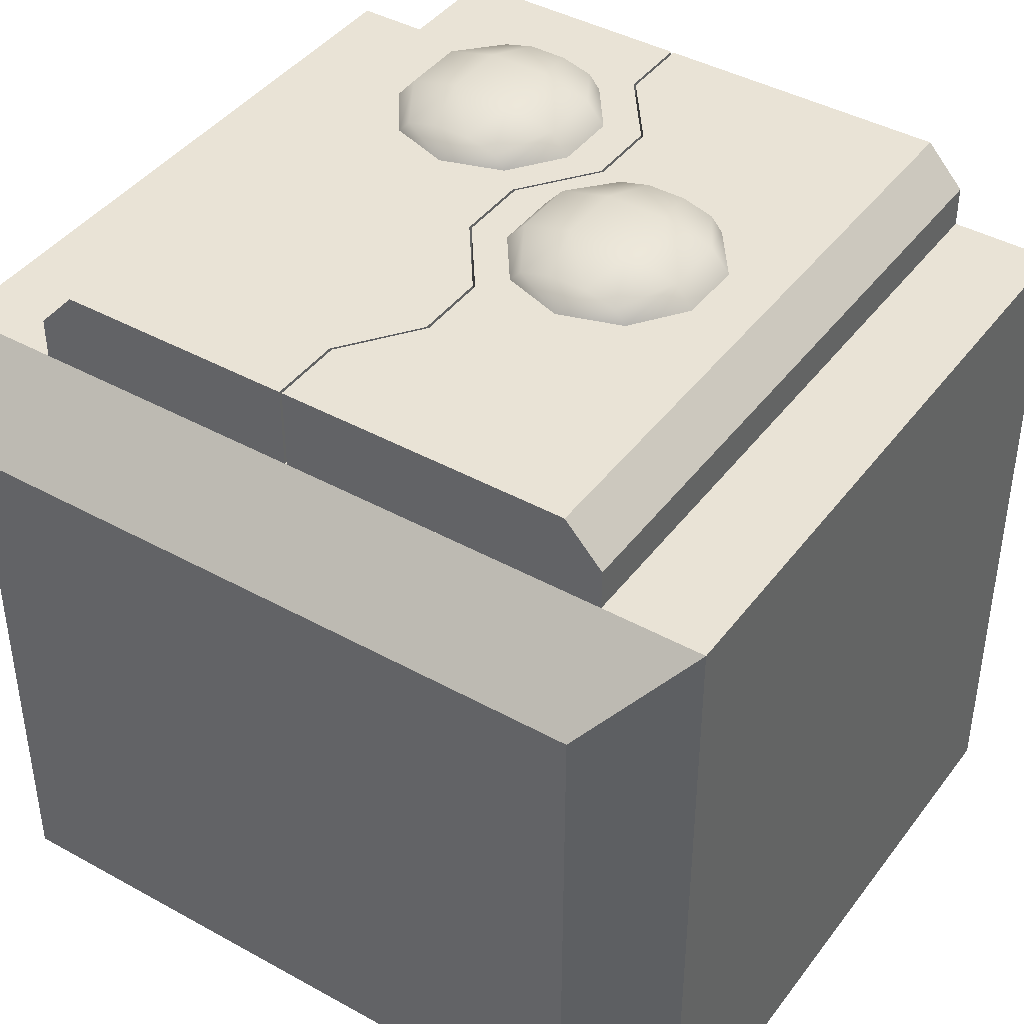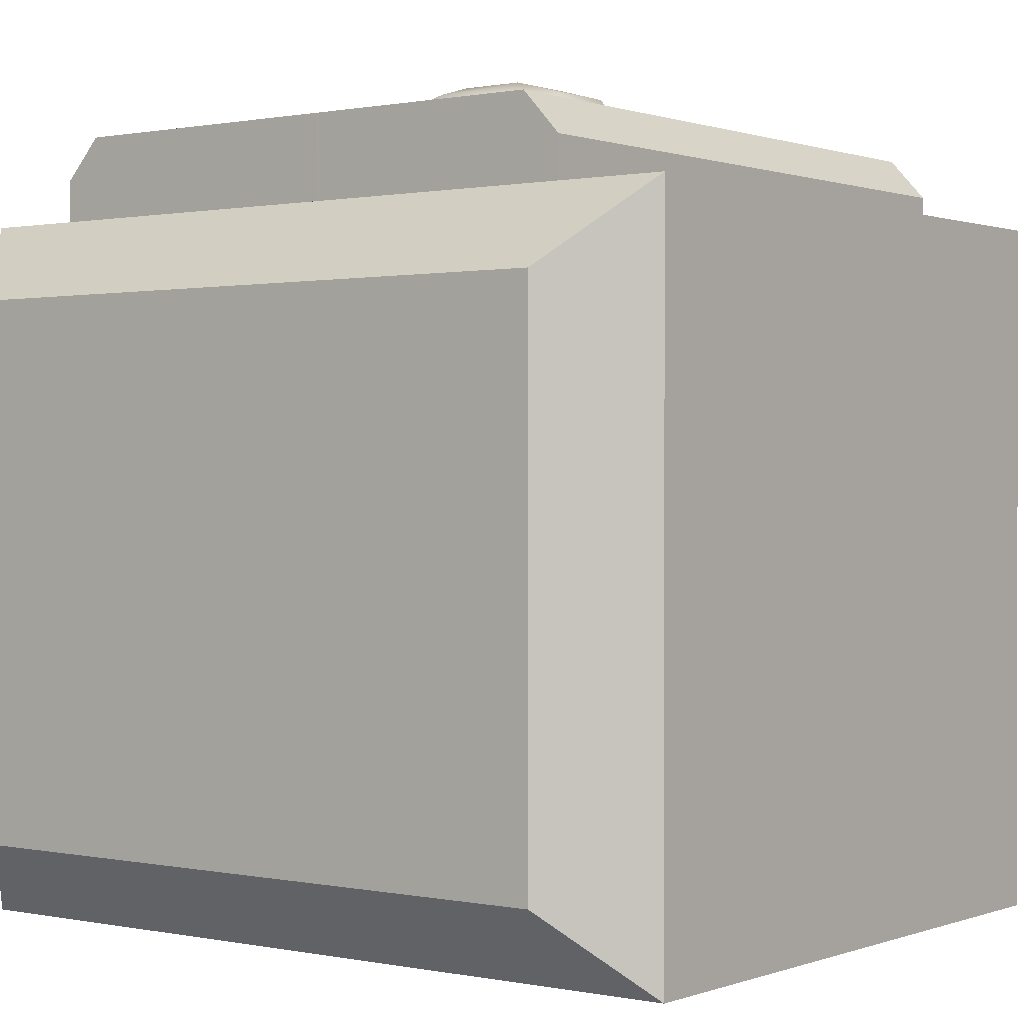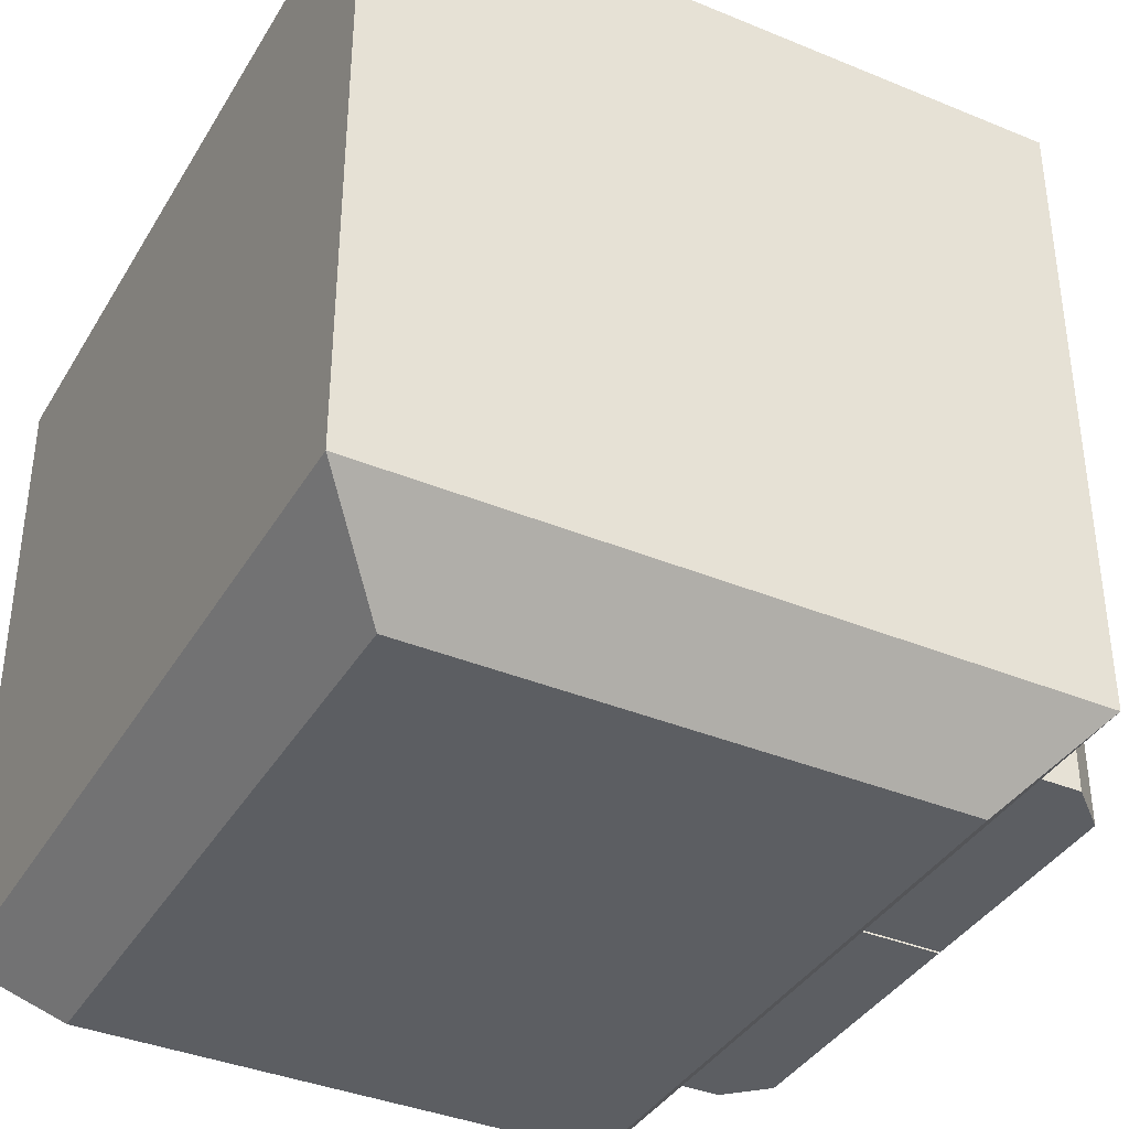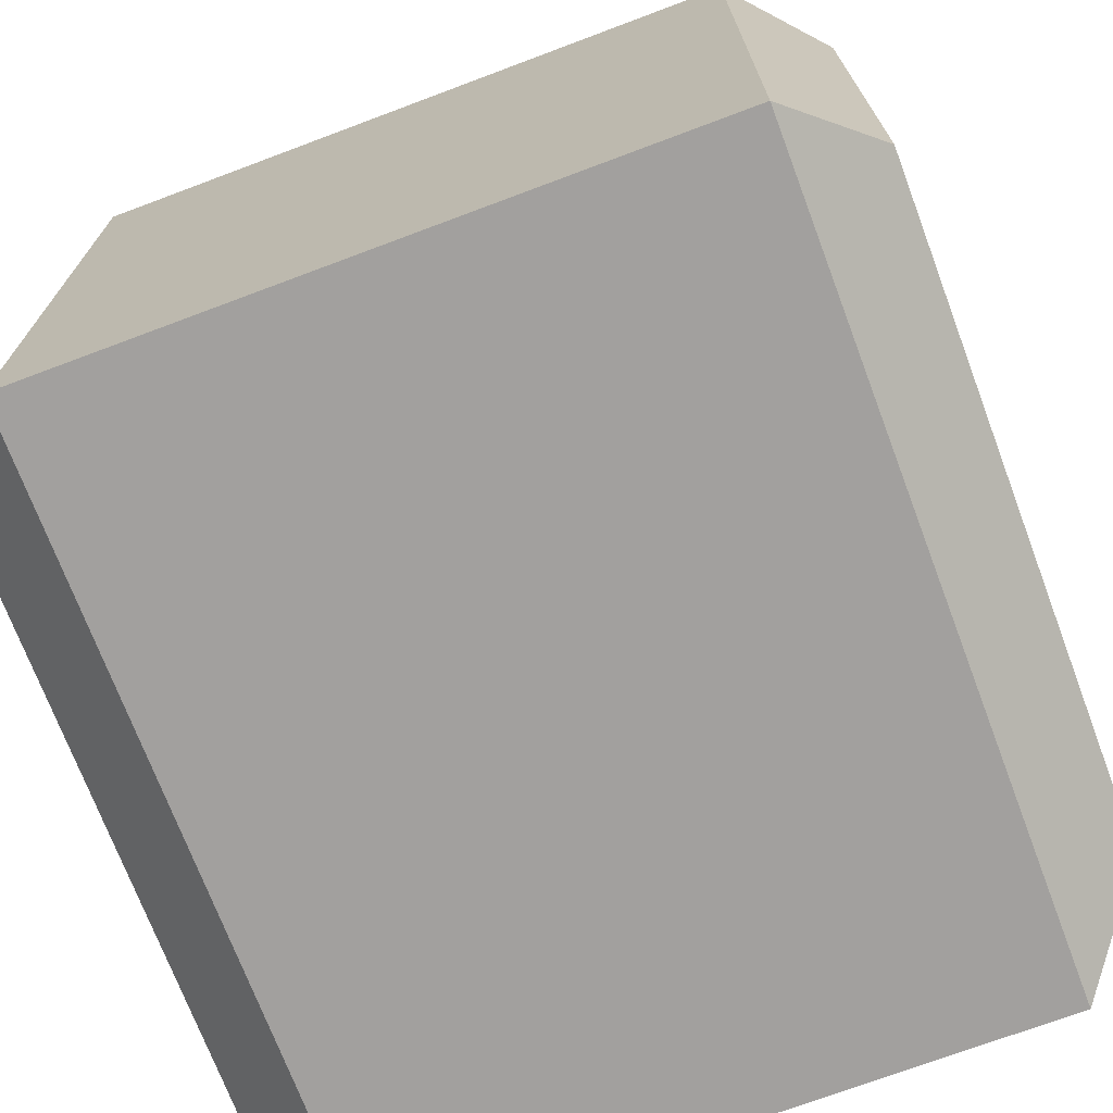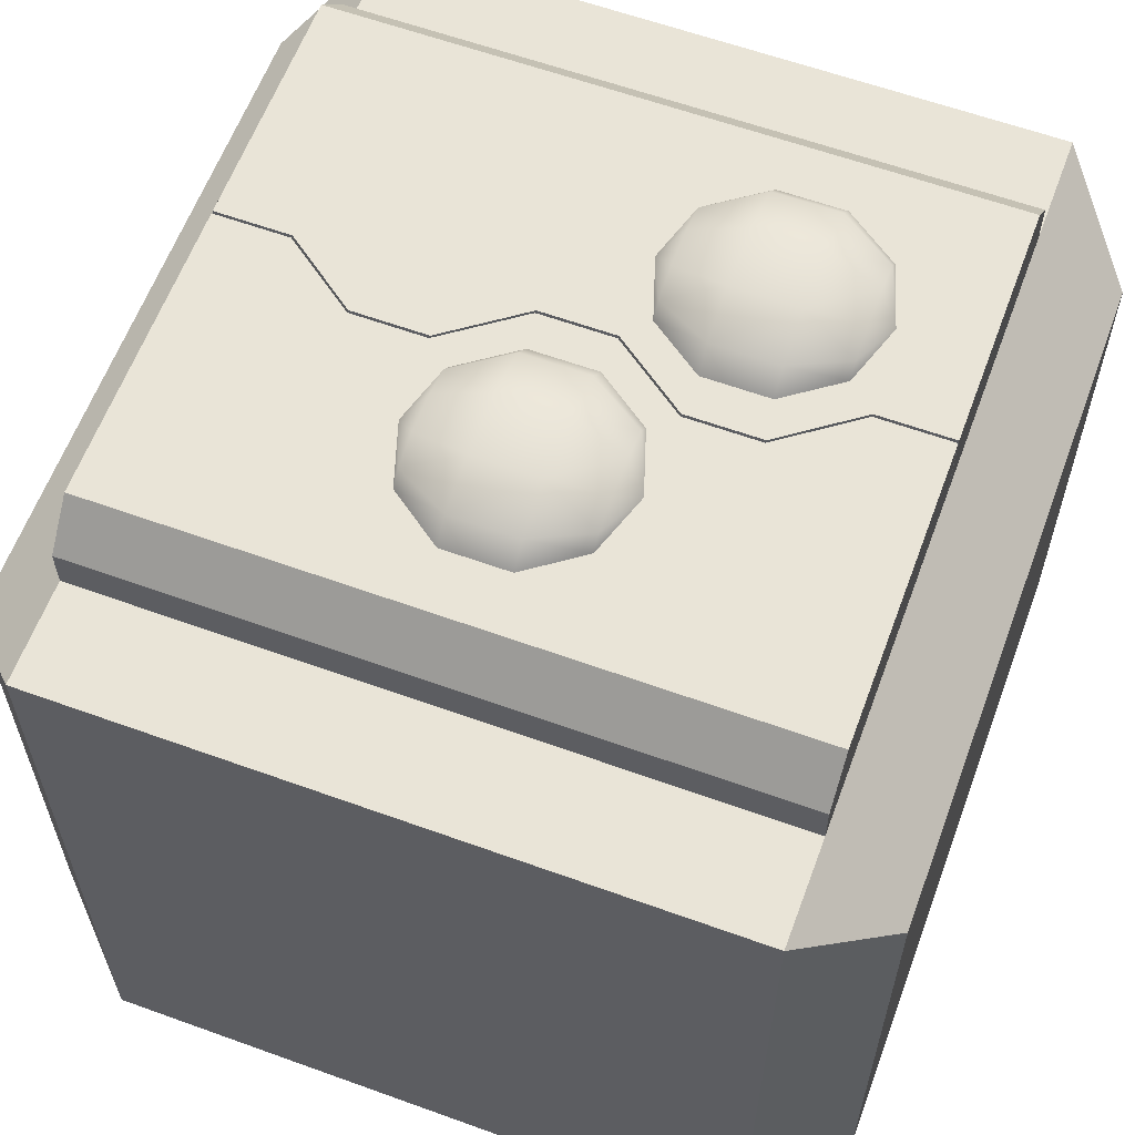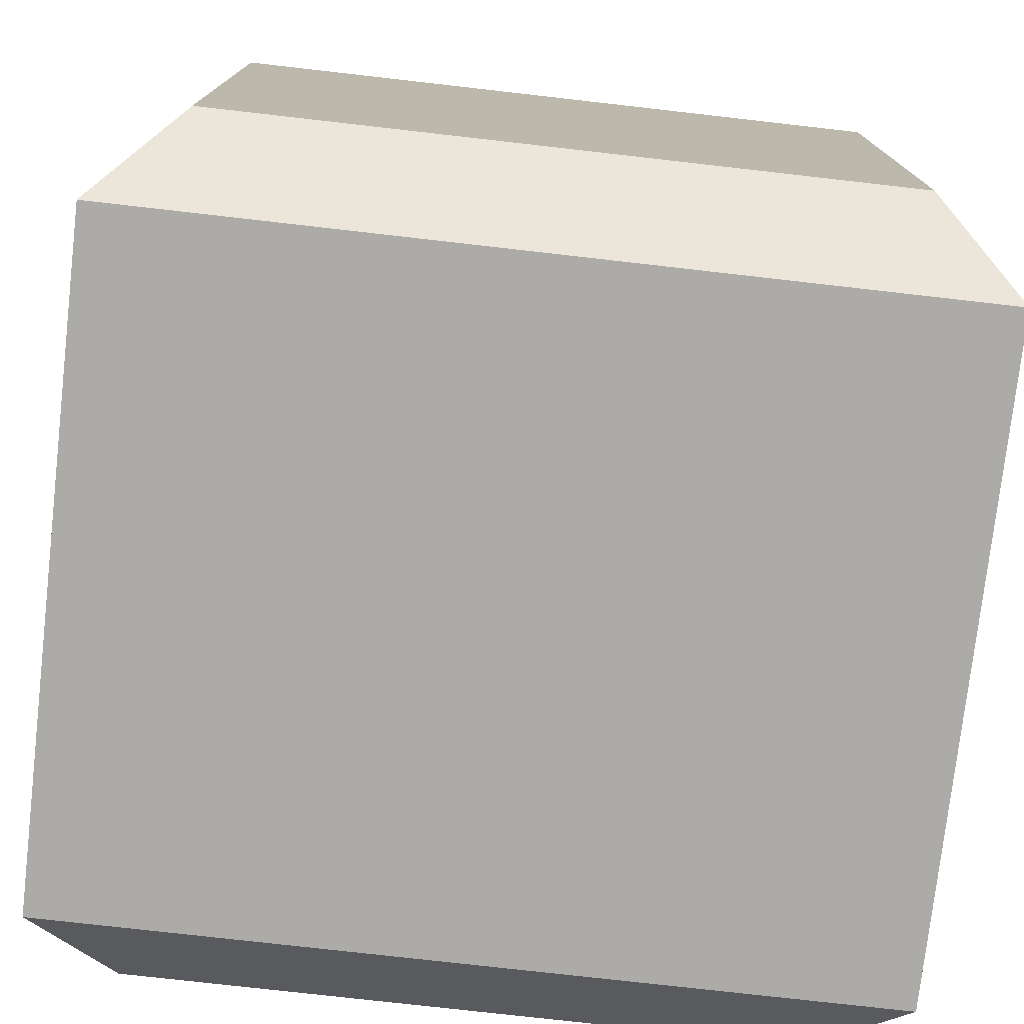
<metadata>
{"format":"obj","ext":"obj","renderer":"f3d","projection":"perspective","resolution":1024,"background":"white","views":[{"elev":42.0,"azim":33.7,"up":"+Z"},{"elev":0.6,"azim":-142.8,"up":"+Z"},{"elev":-38.0,"azim":-117.7,"up":"+Y"},{"elev":-71.9,"azim":-69.4,"up":"+Z"},{"elev":60.8,"azim":110.3,"up":"+Z"},{"elev":-76.4,"azim":173.5,"up":"+Z"}]}
</metadata>
<code>
o polySurface2405_Untitled.002
v 0.1582 -0.2025 0.9427
v 0.2336 -0.2025 0.963
v 0.3269 -0.2025 0.963
v 0.4024 -0.2025 0.9427
v 0.4312 -0.2025 0.9097
v 0.1293 -0.2025 0.9097
v 0.08269 -0.07415 0.963
v 0.2048 -0.07415 0.996
v 0.3557 -0.07415 0.996
v 0.4779 -0.07415 0.963
v 0.5245 -0.07415 0.9097
v 0.03604 -0.07415 0.9097
v 0.08269 0.08456 0.963
v 0.2048 0.08456 0.996
v 0.3557 0.08456 0.996
v 0.4779 0.08456 0.963
v 0.5245 0.08456 0.9097
v 0.03604 0.08456 0.9097
v 0.1582 0.213 0.9427
v 0.2336 0.213 0.963
v 0.3269 0.213 0.963
v 0.4024 0.213 0.9427
v 0.4312 0.213 0.9097
v 0.1293 0.213 0.9097
v 0.2803 -0.2516 0.9097
v 0.2803 0.262 0.9097
v -0.3887 0.1412 0.9427
v -0.3132 0.1412 0.963
v -0.22 0.1412 0.963
v -0.1445 0.1412 0.9427
v -0.1157 0.1412 0.9097
v -0.4175 0.1412 0.9097
v -0.4642 0.2696 0.963
v -0.3421 0.2696 0.996
v -0.1911 0.2696 0.996
v -0.06902 0.2696 0.963
v -0.02237 0.2696 0.9097
v -0.5108 0.2696 0.9097
v -0.4642 0.4283 0.963
v -0.3421 0.4283 0.996
v -0.1911 0.4283 0.996
v -0.06902 0.4283 0.963
v -0.02237 0.4283 0.9097
v -0.5108 0.4283 0.9097
v -0.3887 0.5567 0.9427
v -0.3132 0.5567 0.963
v -0.22 0.5567 0.963
v -0.1445 0.5567 0.9427
v -0.1157 0.5567 0.9097
v -0.4175 0.5567 0.9097
v -0.2666 0.09218 0.9097
v -0.2666 0.6058 0.9097
v 0.752 -0.8 0.7093
v -0.05125 -0.8 0.7093
v 0.752 0.8 0.7093
v -0.05125 0.8 0.7093
v -0.05125 -0.6222 0.7093
v 0.07958 -0.4445 0.7093
v 0.752 -0.3556 0.7093
v 0.07958 -0.2667 0.7093
v -0.05125 -0.08889 0.7093
v 0.752 -0 0.7093
v -0.05125 0.08889 0.7093
v 0.07958 0.2667 0.7093
v 0.752 0.3556 0.7093
v 0.07958 0.4445 0.7093
v -0.05125 0.6222 0.7093
v -0.05125 -0.8 0.9093
v -0.05125 -0.6222 0.9093
v 0.07958 -0.4445 0.9093
v 0.07958 -0.2667 0.9093
v -0.05125 -0.08889 0.9093
v -0.05125 0.08889 0.9093
v 0.07958 0.2667 0.9093
v 0.07958 0.4445 0.9093
v -0.05125 0.6222 0.9093
v -0.05125 0.8 0.9093
v 0.752 -0.8 0.8093
v 0.6601 -0.8 0.9093
v 0.752 -0.3556 0.8093
v 0.6601 -0.3556 0.9093
v 0.752 -0 0.8093
v 0.6601 -0 0.9093
v 0.752 0.3556 0.8093
v 0.6601 0.3556 0.9093
v 0.6601 0.8 0.9093
v 0.752 0.8 0.8093
v 0.1582 -0.2025 0.9228
v 0.2336 -0.2025 0.9432
v 0.3269 -0.2025 0.9432
v 0.4024 -0.2025 0.9228
v 0.4312 -0.2025 0.8899
v 0.1293 -0.2025 0.8899
v 0.08269 -0.07415 0.9432
v 0.2048 -0.07415 0.9762
v 0.3557 -0.07415 0.9762
v 0.4779 -0.07415 0.9432
v 0.5245 -0.07415 0.8899
v 0.03604 -0.07415 0.8899
v 0.08269 0.08456 0.9432
v 0.2048 0.08456 0.9762
v 0.3557 0.08456 0.9762
v 0.4779 0.08456 0.9432
v 0.5245 0.08456 0.8899
v 0.03604 0.08456 0.8899
v 0.1582 0.213 0.9228
v 0.2336 0.213 0.9432
v 0.3269 0.213 0.9432
v 0.4024 0.213 0.9228
v 0.4312 0.213 0.8899
v 0.1293 0.213 0.8899
v 0.2803 -0.2516 0.8899
v 0.2803 0.262 0.8899
v -0.8 -1 -0.8
v -1 -0.8 -1
v 1 -0.8 -1
v 0.8 -1 -0.8
v 0.8 -1 0.5093
v -0.8 -1 0.5093
v -1 -0.8 0.7093
v -1 0.8 -1
v 1 0.8 -1
v 1 -0.8 0.7093
v -1 0.8 0.7093
v 1 0.8 0.7093
v -0.8 1 -0.8
v 0.8 1 -0.8
v -0.8 1 0.5093
v 0.8 1 0.5093
v 0.7337 -0.6262 0.7093
v -0.7337 -0.6262 0.7093
v 0.7337 0.6262 0.7093
v -0.7337 0.6262 0.7093
v 0.5576 -0.5175 0.5888
v -0.5576 -0.5175 0.5888
v 0.5576 0.5175 0.5888
v -0.5576 0.5175 0.5888
v -0.7299 -0.8 0.7093
v -0.05752 -0.8 0.7093
v -0.7299 0.8 0.7093
v -0.05752 0.8 0.7093
v -0.05752 -0.6222 0.7093
v 0.07331 -0.4445 0.7093
v -0.7299 -0.3556 0.7093
v 0.07331 -0.2667 0.7093
v -0.05752 -0.08889 0.7093
v -0.7299 -0 0.7093
v -0.05752 0.08889 0.7093
v 0.07331 0.2667 0.7093
v -0.7299 0.3556 0.7093
v 0.07331 0.4445 0.7093
v -0.05752 0.6222 0.7093
v -0.05752 -0.8 0.9093
v -0.05752 -0.6222 0.9093
v 0.07331 -0.4445 0.9093
v 0.07331 -0.2667 0.9093
v -0.05752 -0.08889 0.9093
v -0.05752 0.08889 0.9093
v 0.07331 0.2667 0.9093
v 0.07331 0.4445 0.9093
v -0.05752 0.6222 0.9093
v -0.05752 0.8 0.9093
v -0.7299 -0.8 0.8093
v -0.6381 -0.8 0.9093
v -0.7299 -0.3556 0.8093
v -0.6381 -0.3556 0.9093
v -0.7299 0 0.8093
v -0.6381 0 0.9093
v -0.7299 0.3556 0.8093
v -0.6381 0.3556 0.9093
v -0.6381 0.8 0.9093
v -0.7299 0.8 0.8093
v -0.3887 0.1412 0.9228
v -0.3132 0.1412 0.9432
v -0.22 0.1412 0.9432
v -0.1445 0.1412 0.9228
v -0.1157 0.1412 0.8899
v -0.4175 0.1412 0.8899
v -0.4642 0.2696 0.9432
v -0.3421 0.2696 0.9762
v -0.1911 0.2696 0.9762
v -0.06902 0.2696 0.9432
v -0.02237 0.2696 0.8899
v -0.5108 0.2696 0.8899
v -0.4642 0.4283 0.9432
v -0.3421 0.4283 0.9762
v -0.1911 0.4283 0.9762
v -0.06902 0.4283 0.9432
v -0.02237 0.4283 0.8899
v -0.5108 0.4283 0.8899
v -0.3887 0.5567 0.9228
v -0.3132 0.5567 0.9432
v -0.22 0.5567 0.9432
v -0.1445 0.5567 0.9228
v -0.1157 0.5567 0.8899
v -0.4175 0.5567 0.8899
v -0.2666 0.09218 0.8899
v -0.2666 0.6058 0.8899
f 2 8 1
f 1 8 7
f 2 3 8
f 8 3 9
f 3 4 9
f 9 4 10
f 4 5 10
f 10 5 11
f 1 7 6
f 6 7 12
f 7 8 13
f 13 8 14
f 8 9 14
f 14 9 15
f 9 10 15
f 15 10 16
f 10 11 16
f 16 11 17
f 12 7 18
f 18 7 13
f 13 14 19
f 19 14 20
f 14 15 20
f 20 15 21
f 16 22 15
f 15 22 21
f 17 23 16
f 16 23 22
f 18 13 24
f 24 13 19
f 2 1 25
f 3 2 25
f 4 3 25
f 5 4 25
f 1 6 25
f 19 20 26
f 20 21 26
f 21 22 26
f 22 23 26
f 24 19 26
f 28 34 27
f 27 34 33
f 28 29 34
f 34 29 35
f 29 30 35
f 35 30 36
f 30 31 36
f 36 31 37
f 27 33 32
f 32 33 38
f 33 34 39
f 39 34 40
f 34 35 40
f 40 35 41
f 35 36 41
f 41 36 42
f 36 37 42
f 42 37 43
f 38 33 44
f 44 33 39
f 39 40 45
f 45 40 46
f 40 41 46
f 46 41 47
f 42 48 41
f 41 48 47
f 43 49 42
f 42 49 48
f 44 39 50
f 50 39 45
f 28 27 51
f 29 28 51
f 30 29 51
f 31 30 51
f 27 32 51
f 45 46 52
f 46 47 52
f 47 48 52
f 48 49 52
f 50 45 52
f 53 54 57
f 57 58 53
f 53 58 59
f 59 58 60
f 59 60 62
f 62 60 61
f 62 61 63
f 63 64 62
f 62 64 65
f 65 64 66
f 65 66 55
f 55 66 67
f 55 67 56
f 53 78 54
f 54 68 57
f 57 68 69
f 57 69 58
f 58 69 70
f 58 70 60
f 60 70 71
f 60 71 61
f 61 71 72
f 61 72 63
f 63 72 73
f 63 73 64
f 64 73 74
f 64 74 66
f 66 74 75
f 66 75 67
f 67 75 76
f 67 76 56
f 56 76 77
f 77 86 56
f 56 86 87
f 79 69 68
f 86 77 76
f 78 80 79
f 79 80 81
f 80 82 81
f 81 82 83
f 82 84 83
f 83 84 85
f 84 87 85
f 85 87 86
f 81 70 79
f 79 70 69
f 81 71 70
f 81 83 71
f 71 83 72
f 83 73 72
f 85 74 83
f 83 74 73
f 85 75 74
f 85 86 75
f 75 86 76
f 59 80 53
f 53 80 78
f 62 82 59
f 59 82 80
f 65 84 62
f 62 84 82
f 55 87 65
f 65 87 84
f 56 87 55
f 78 79 54
f 54 79 68
f 89 95 88
f 88 95 94
f 89 90 95
f 95 90 96
f 90 91 96
f 96 91 97
f 91 92 97
f 97 92 98
f 88 94 93
f 93 94 99
f 94 95 100
f 100 95 101
f 95 96 101
f 101 96 102
f 96 97 102
f 102 97 103
f 97 98 103
f 103 98 104
f 99 94 105
f 105 94 100
f 100 101 106
f 106 101 107
f 101 102 107
f 107 102 108
f 103 109 102
f 102 109 108
f 104 110 103
f 103 110 109
f 105 100 111
f 111 100 106
f 89 88 112
f 90 89 112
f 91 90 112
f 92 91 112
f 88 93 112
f 106 107 113
f 107 108 113
f 108 109 113
f 109 110 113
f 111 106 113
f 114 115 117
f 117 115 116
f 117 118 114
f 114 118 119
f 115 114 120
f 120 114 119
f 116 115 122
f 122 115 121
f 117 116 118
f 118 116 123
f 120 119 123
f 123 119 118
f 115 120 121
f 121 120 124
f 121 126 122
f 122 126 127
f 135 134 137
f 137 134 136
f 126 121 128
f 128 121 124
f 122 127 125
f 125 127 129
f 126 128 127
f 127 128 129
f 128 124 129
f 129 124 125
f 116 122 123
f 123 122 125
f 120 123 131
f 131 123 130
f 123 125 130
f 130 125 132
f 125 124 132
f 132 124 133
f 124 120 133
f 133 120 131
f 131 130 135
f 135 130 134
f 130 132 134
f 134 132 136
f 132 133 136
f 136 133 137
f 133 131 137
f 137 131 135
f 138 142 139
f 138 144 142
f 142 144 143
f 144 145 143
f 147 146 144
f 144 146 145
f 147 148 146
f 147 150 148
f 148 150 149
f 150 151 149
f 140 152 150
f 150 152 151
f 140 141 152
f 163 139 164
f 164 139 153
f 139 142 153
f 153 142 154
f 142 143 154
f 154 143 155
f 143 145 155
f 155 145 156
f 145 146 156
f 156 146 157
f 146 148 157
f 157 148 158
f 148 149 158
f 158 149 159
f 149 151 159
f 159 151 160
f 151 152 160
f 160 152 161
f 152 141 161
f 161 141 162
f 141 140 172
f 164 153 154
f 171 161 162
f 163 164 165
f 165 164 166
f 165 166 167
f 167 166 168
f 167 168 169
f 169 168 170
f 169 170 172
f 172 170 171
f 164 154 166
f 166 154 155
f 166 155 156
f 156 157 166
f 166 157 168
f 168 157 158
f 168 158 170
f 170 158 159
f 170 159 160
f 160 161 170
f 170 161 171
f 144 138 165
f 165 138 163
f 147 144 167
f 167 144 165
f 150 147 169
f 169 147 167
f 140 150 172
f 172 150 169
f 172 171 141
f 141 171 162
f 138 139 163
f 174 180 173
f 173 180 179
f 174 175 180
f 180 175 181
f 175 176 181
f 181 176 182
f 176 177 182
f 182 177 183
f 173 179 178
f 178 179 184
f 179 180 185
f 185 180 186
f 180 181 186
f 186 181 187
f 181 182 187
f 187 182 188
f 182 183 188
f 188 183 189
f 184 179 190
f 190 179 185
f 185 186 191
f 191 186 192
f 186 187 192
f 192 187 193
f 188 194 187
f 187 194 193
f 189 195 188
f 188 195 194
f 190 185 196
f 196 185 191
f 174 173 197
f 175 174 197
f 176 175 197
f 177 176 197
f 173 178 197
f 191 192 198
f 192 193 198
f 193 194 198
f 194 195 198
f 196 191 198

</code>
